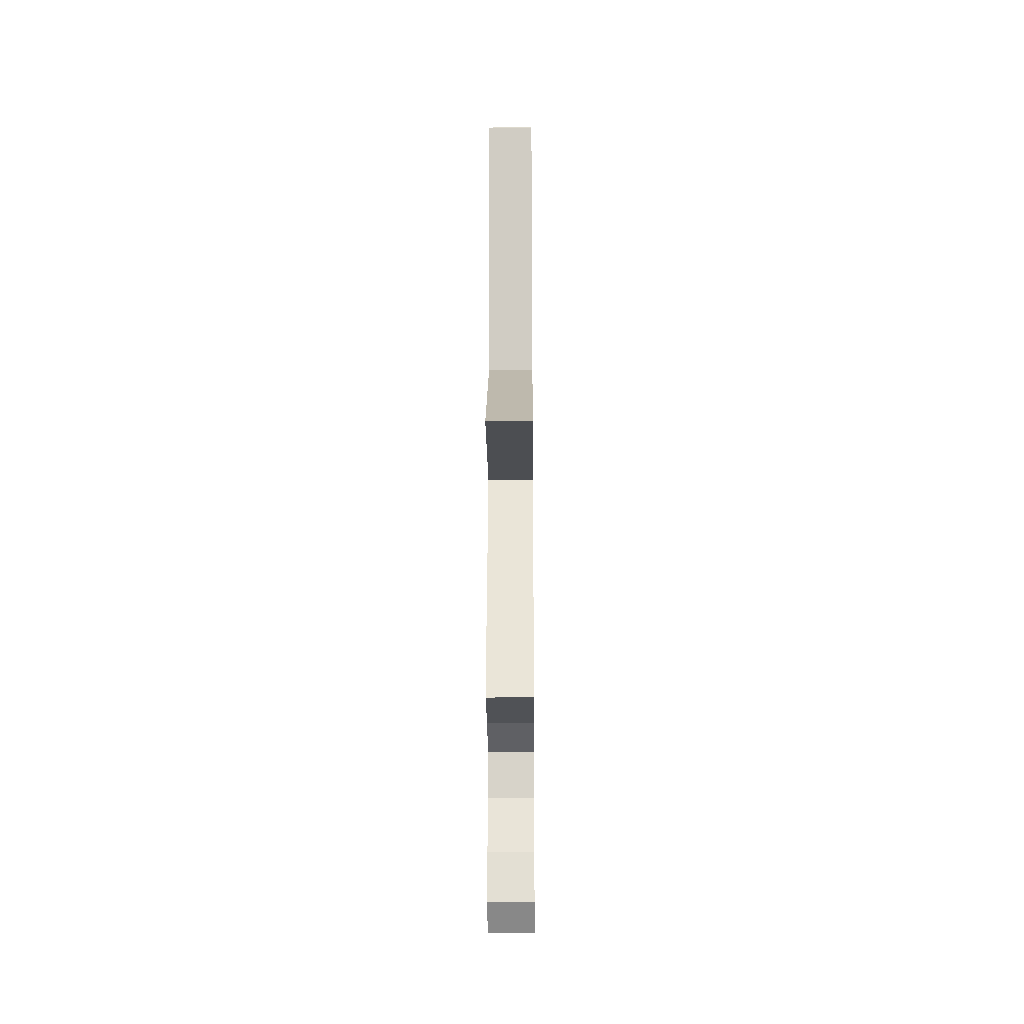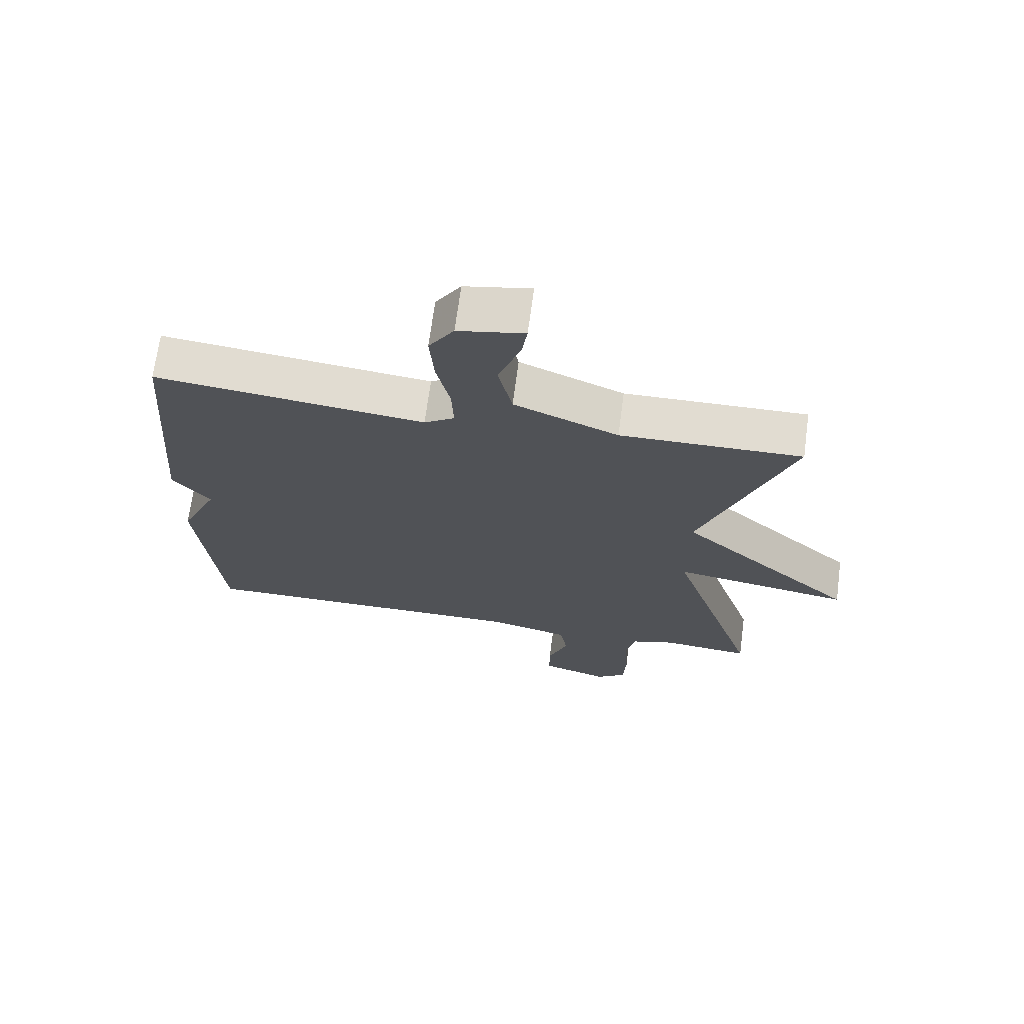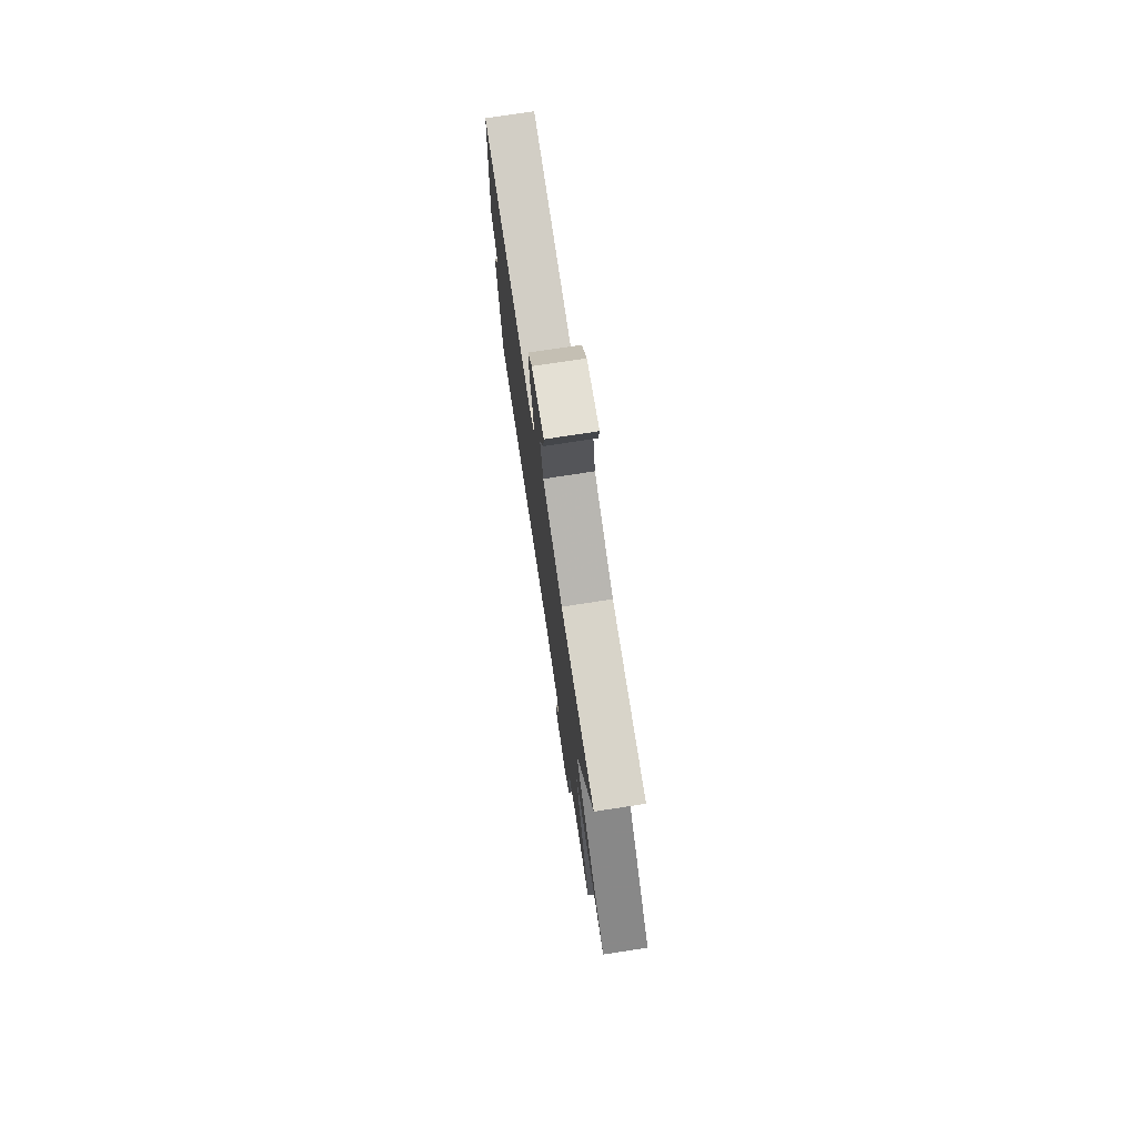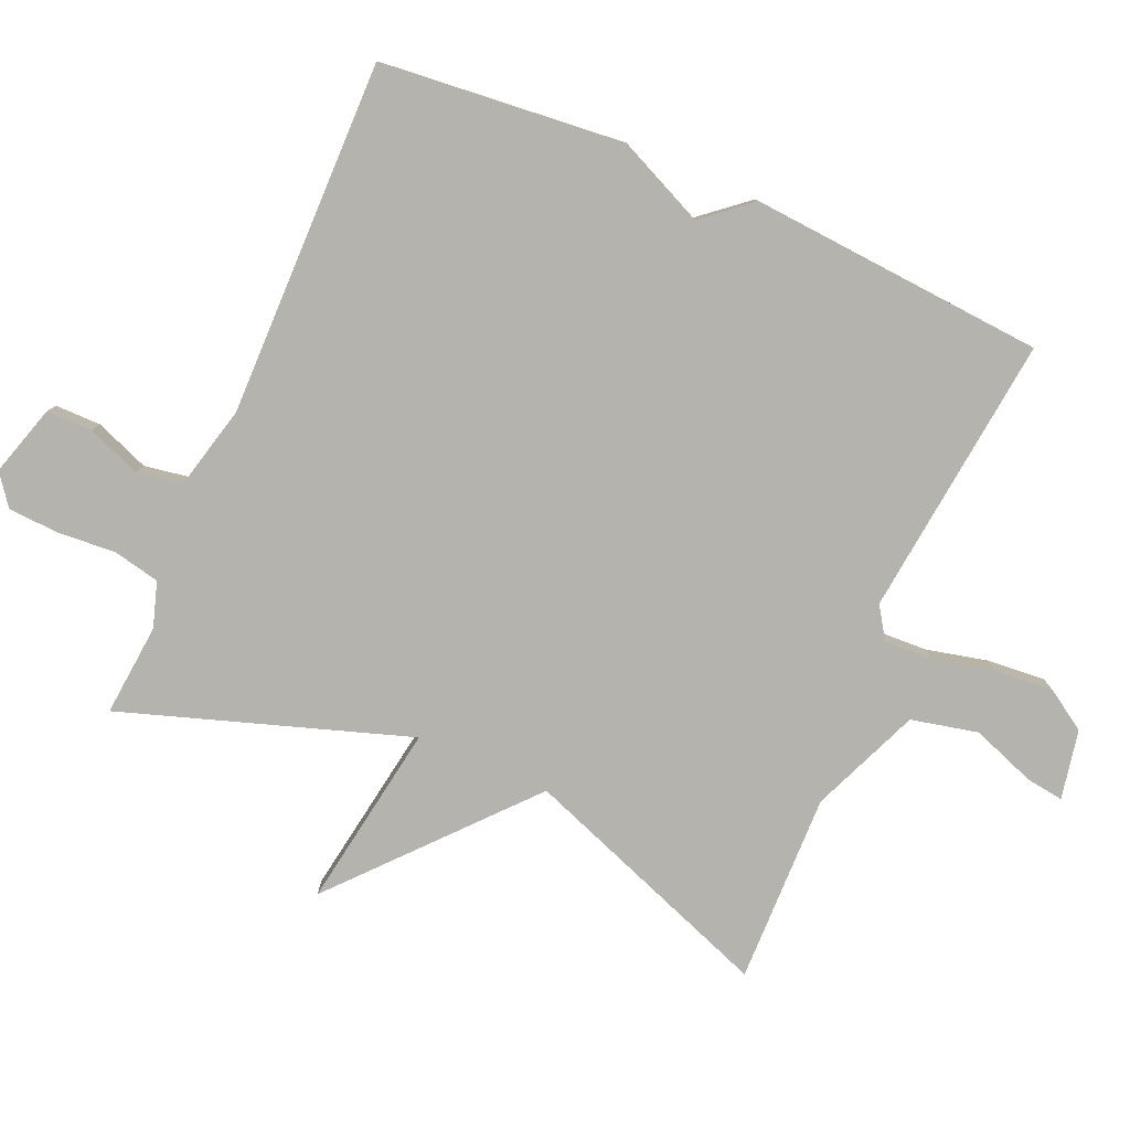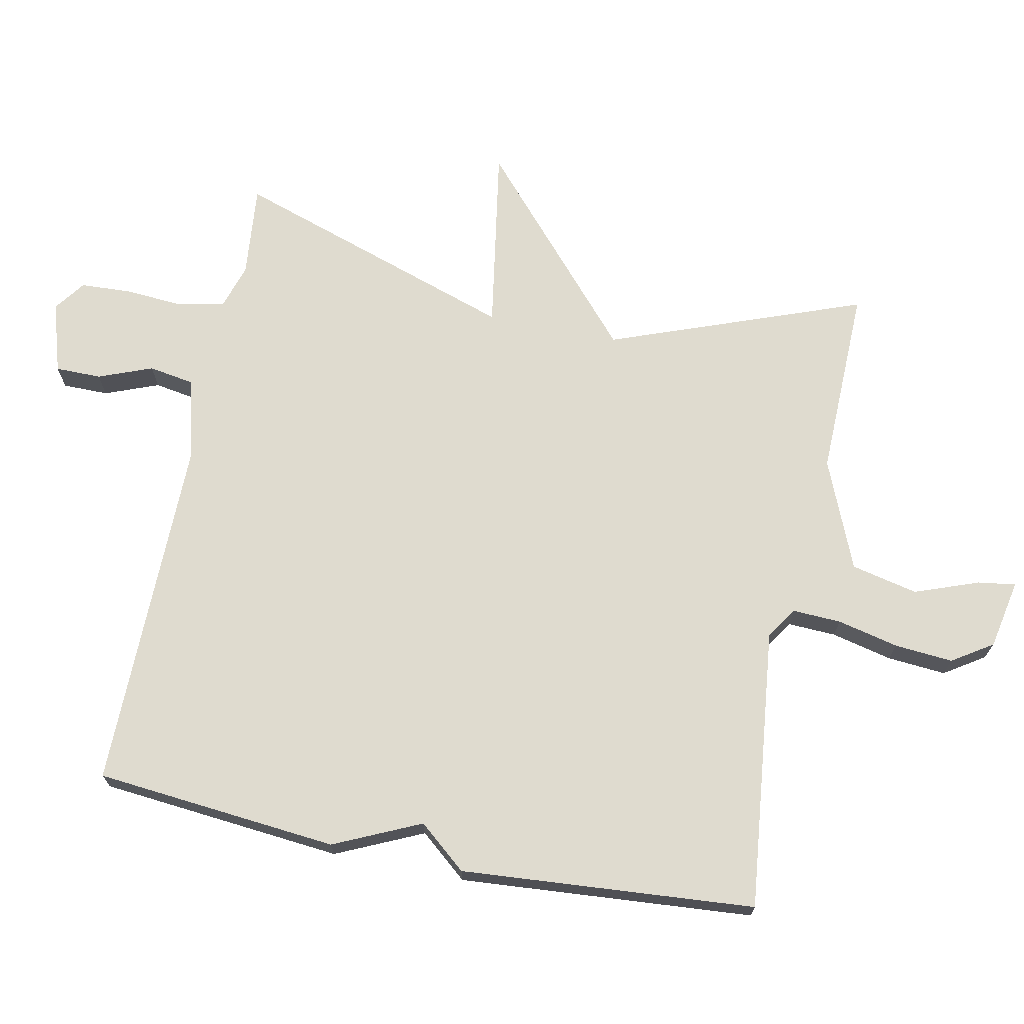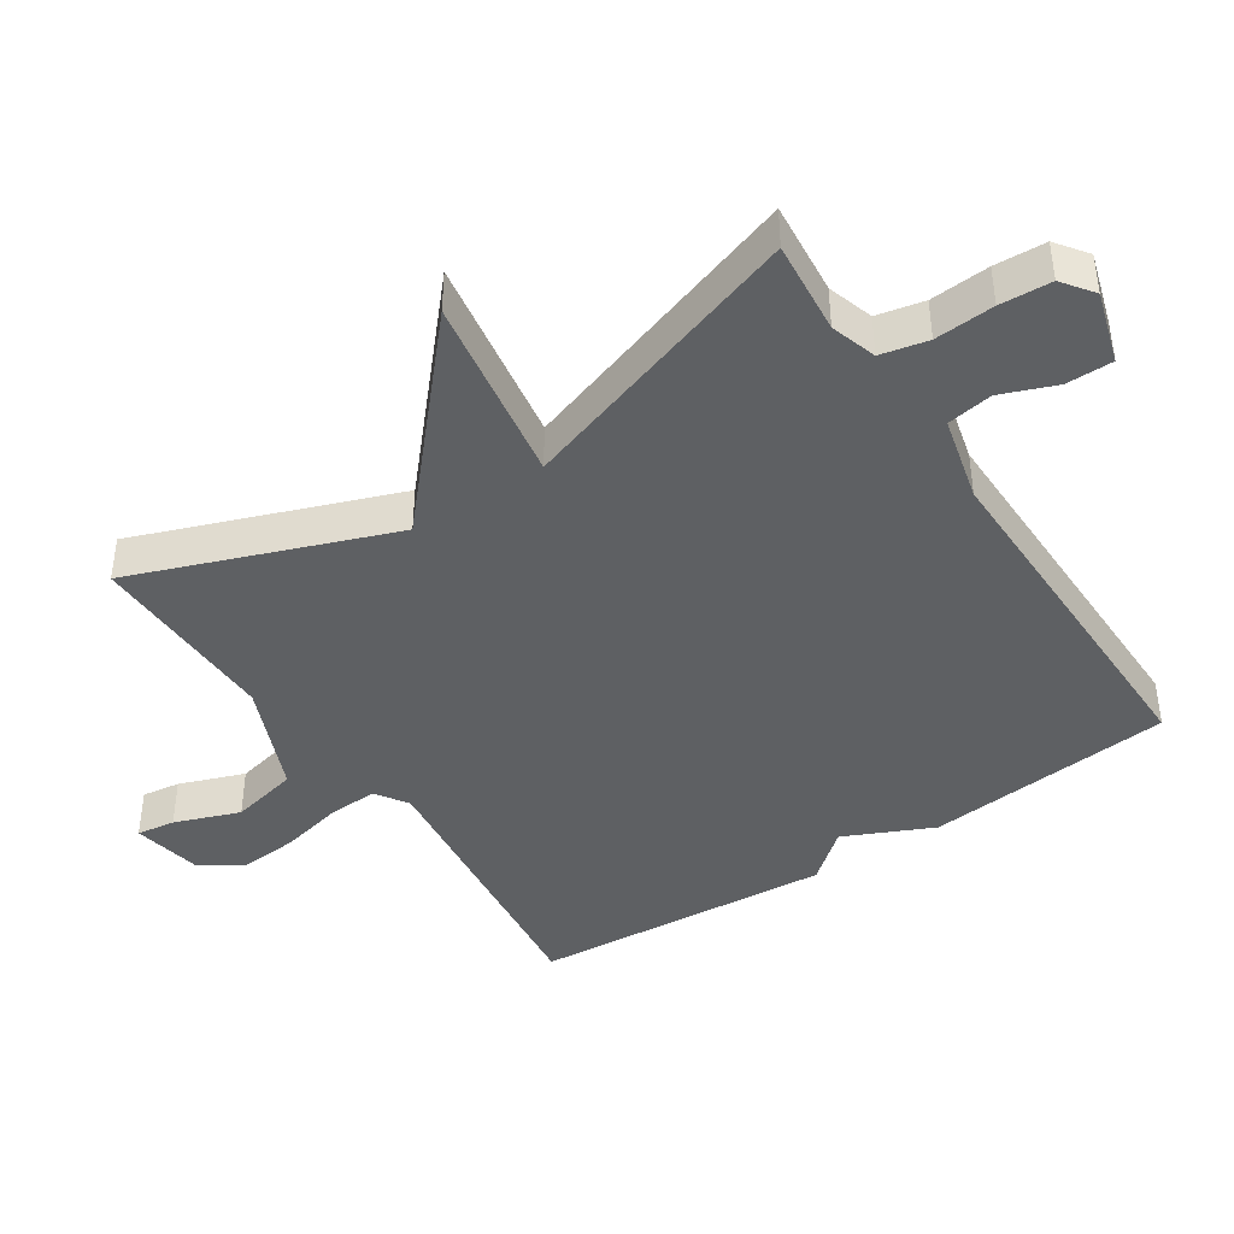
<metadata>
{"format":"obj","ext":"obj","renderer":"f3d","projection":"perspective","resolution":1024,"background":"white","views":[{"elev":-26.3,"azim":90.4,"up":"+Z"},{"elev":69.1,"azim":7.6,"up":"+Z"},{"elev":76.1,"azim":81.3,"up":"+Z"},{"elev":-80.0,"azim":-113.3,"up":"+Y"},{"elev":70.4,"azim":-78.5,"up":"+Y"},{"elev":-42.5,"azim":123.4,"up":"+Y"}]}
</metadata>
<code>
v -0.5 0.07 -0.5
v -0.534 0.07 -0.138
v -0.475 0.07 -0.009
v -0.534 0.07 0.062
v -0.5 0.07 0.5
v -0.081 0.07 0.452
v -0.034 0.07 0.483
v -0.037 0.07 0.555
v -0.058 0.07 0.646
v -0.065 0.07 0.733
v -0.026 0.07 0.793
v 0.077 0.07 0.813
v 0.069 0.07 0.757
v 0.034 0.07 0.662
v 0.056 0.07 0.563
v 0.218 0.07 0.495
v 0.5 0.07 0.5
v 0.36 0.07 0.124
v 0.635 0.07 -0.121
v 0.36 0.07 -0.076
v 0.5 0.07 -0.5
v 0.363 0.07 -0.487
v 0.296 0.07 -0.508
v 0.281 0.07 -0.577
v 0.287 0.07 -0.664
v 0.283 0.07 -0.739
v 0.237 0.07 -0.773
v 0.132 0.07 -0.741
v 0.132 0.07 -0.673
v 0.163 0.07 -0.593
v 0.152 0.07 -0.526
v 0.027 0.07 -0.495
v -0.5 0 -0.5
v -0.534 0 -0.138
v -0.475 0 -0.009
v -0.534 0 0.062
v -0.5 0 0.5
v -0.081 0 0.452
v -0.034 0 0.483
v -0.037 0 0.555
v -0.058 0 0.646
v -0.065 0 0.733
v -0.026 0 0.793
v 0.077 0 0.813
v 0.069 0 0.757
v 0.034 0 0.662
v 0.056 0 0.563
v 0.218 0 0.495
v 0.5 0 0.5
v 0.36 0 0.124
v 0.635 0 -0.121
v 0.36 0 -0.076
v 0.5 0 -0.5
v 0.363 0 -0.487
v 0.296 0 -0.508
v 0.281 0 -0.577
v 0.287 0 -0.664
v 0.283 0 -0.739
v 0.237 0 -0.773
v 0.132 0 -0.741
v 0.132 0 -0.673
v 0.163 0 -0.593
v 0.152 0 -0.526
v 0.027 0 -0.495
f 28 29 30
f 27 28 30
f 26 27 30
f 25 26 30
f 24 25 30
f 23 24 30 31
f 22 23 31 32
f 20 21 22
f 18 19 20
f 16 17 18
f 15 16 18 20
f 12 13 14
f 11 12 14
f 10 11 14
f 9 10 14
f 8 9 14
f 7 8 14 15
f 3 4 5 6
f 3 6 7
f 20 22 32
f 15 20 32
f 7 15 32
f 3 7 32
f 2 3 32
f 1 2 32
f 62 61 60
f 62 60 59
f 62 59 58
f 62 58 57
f 62 57 56
f 63 62 56 55
f 64 63 55 54
f 54 53 52
f 52 51 50
f 50 49 48
f 52 50 48 47
f 46 45 44
f 46 44 43
f 46 43 42
f 46 42 41
f 46 41 40
f 47 46 40 39
f 38 37 36 35
f 39 38 35
f 64 54 52
f 64 52 47
f 64 47 39
f 64 39 35
f 64 35 34
f 64 34 33
f 1 33 34 2
f 2 34 35 3
f 3 35 36 4
f 4 36 37 5
f 5 37 38 6
f 6 38 39 7
f 7 39 40 8
f 8 40 41 9
f 9 41 42 10
f 10 42 43 11
f 11 43 44 12
f 12 44 45 13
f 13 45 46 14
f 14 46 47 15
f 15 47 48 16
f 16 48 49 17
f 17 49 50 18
f 18 50 51 19
f 19 51 52 20
f 20 52 53 21
f 21 53 54 22
f 22 54 55 23
f 23 55 56 24
f 24 56 57 25
f 25 57 58 26
f 26 58 59 27
f 27 59 60 28
f 28 60 61 29
f 29 61 62 30
f 30 62 63 31
f 31 63 64 32
f 32 64 33 1

</code>
